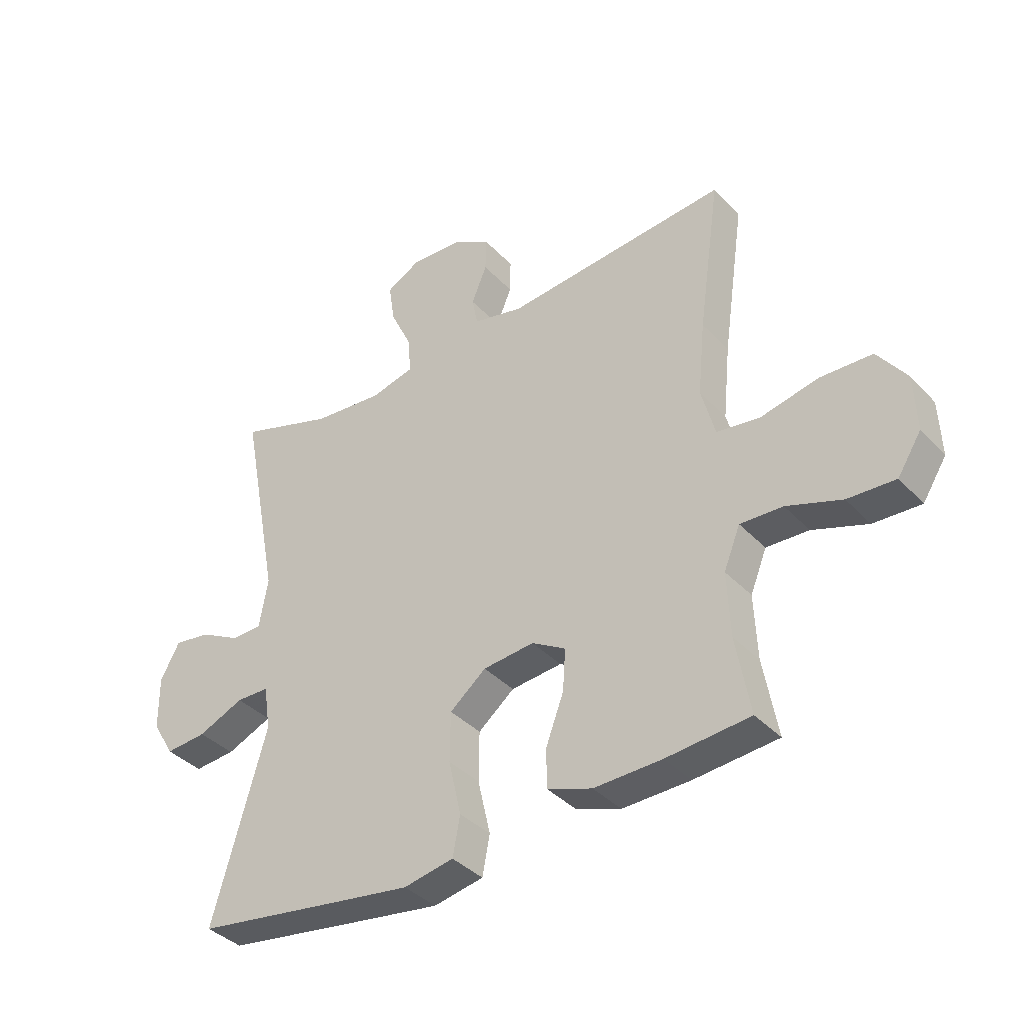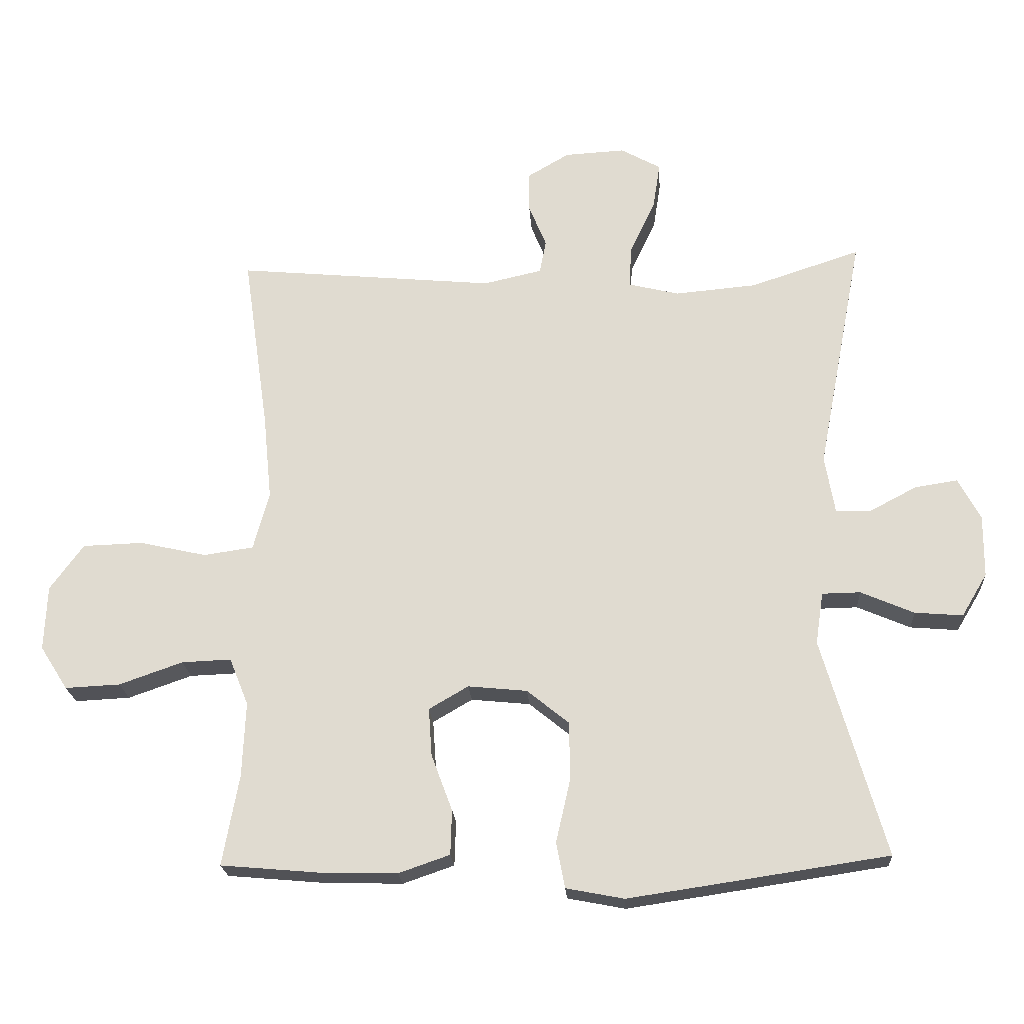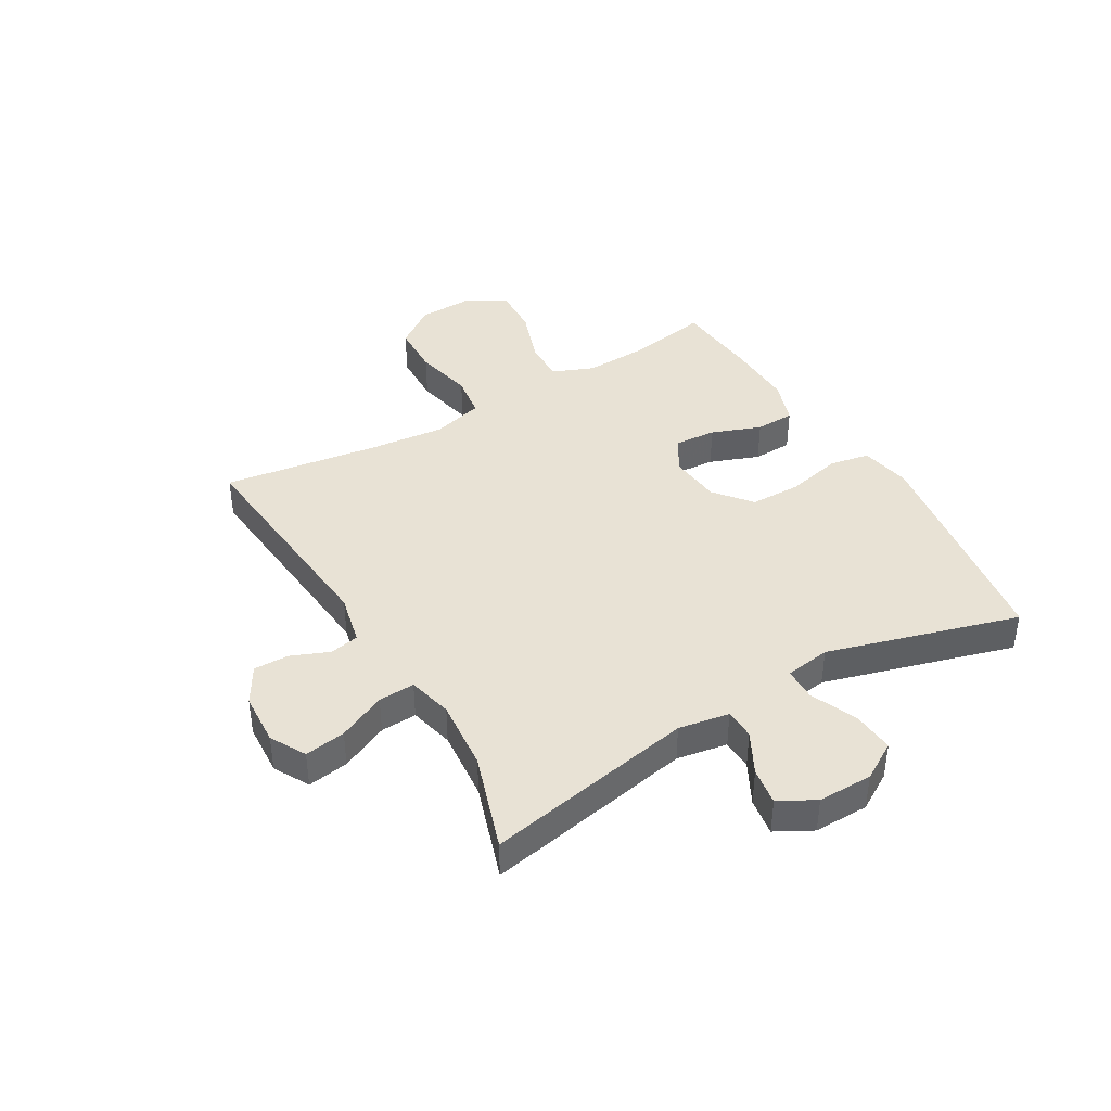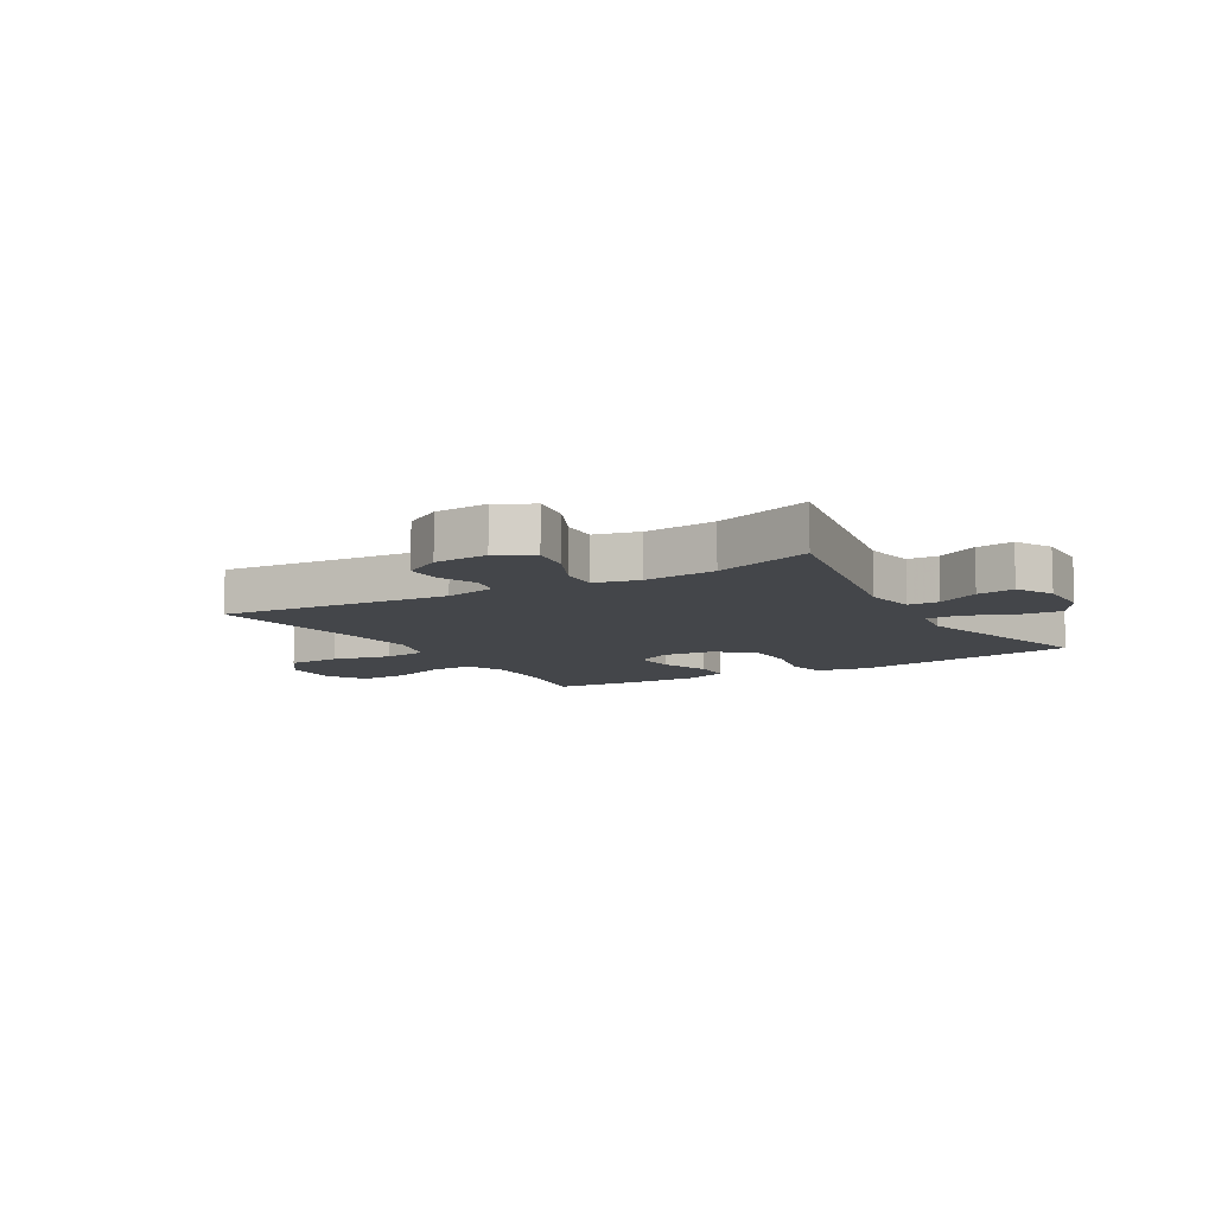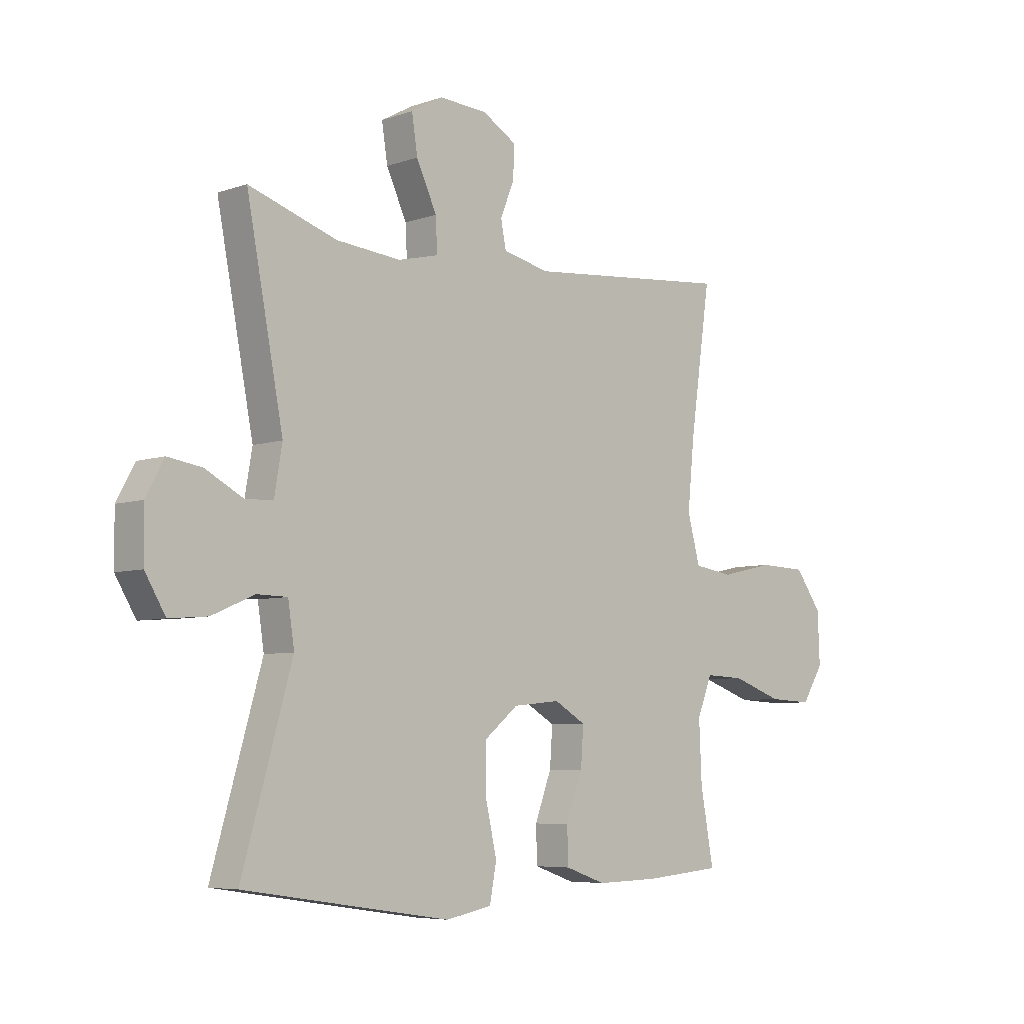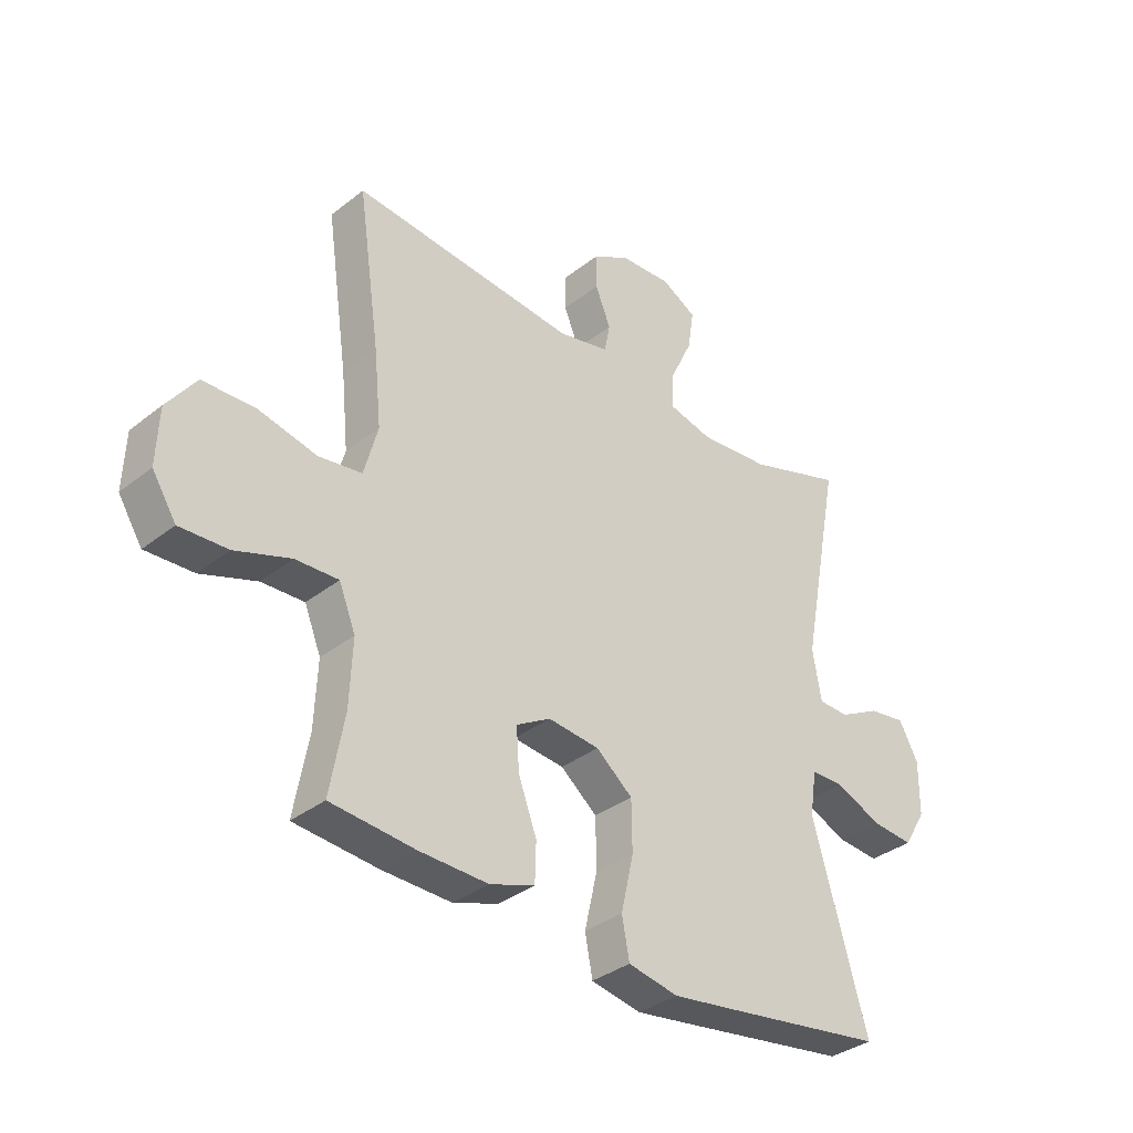
<metadata>
{"format":"obj","ext":"obj","renderer":"f3d","projection":"perspective","resolution":1024,"background":"white","views":[{"elev":-37.8,"azim":-142.6,"up":"+Z"},{"elev":-21.6,"azim":3.7,"up":"+Z"},{"elev":40.9,"azim":59.7,"up":"+Y"},{"elev":-9.4,"azim":30.5,"up":"+Y"},{"elev":-6.2,"azim":135.8,"up":"+Z"},{"elev":-34.9,"azim":-43.7,"up":"+Z"}]}
</metadata>
<code>
v 0.5 0.07 0.5
v 0.43 0.07 0.136
v 0.445 0.07 0.048
v 0.498 0.07 0.046
v 0.57 0.07 0.084
v 0.635 0.07 0.094
v 0.669 0.07 0.031
v 0.668 0.07 -0.064
v 0.629 0.07 -0.129
v 0.556 0.07 -0.123
v 0.475 0.07 -0.088
v 0.417 0.07 -0.089
v 0.405 0.07 -0.168
v 0.5 0.07 -0.5
v 0.234 0.07 -0.54
v 0.105 0.07 -0.559
v 0.017 0.07 -0.542
v 0.004 0.07 -0.473
v 0.026 0.07 -0.376
v 0.025 0.07 -0.288
v -0.039 0.07 -0.236
v -0.129 0.07 -0.227
v -0.189 0.07 -0.262
v -0.184 0.07 -0.335
v -0.152 0.07 -0.421
v -0.154 0.07 -0.489
v -0.232 0.07 -0.516
v -0.352 0.07 -0.513
v -0.5 0.07 -0.5
v -0.475 0.07 -0.362
v -0.47 0.07 -0.248
v -0.499 0.07 -0.176
v -0.574 0.07 -0.179
v -0.671 0.07 -0.213
v -0.755 0.07 -0.217
v -0.797 0.07 -0.151
v -0.793 0.07 -0.052
v -0.742 0.07 0.018
v -0.65 0.07 0.021
v -0.548 0.07 -0.002
v -0.472 0.07 0.009
v -0.448 0.07 0.098
v -0.461 0.07 0.229
v -0.5 0.07 0.5
v -0.105 0.07 0.463
v -0.016 0.07 0.483
v -0.006 0.07 0.534
v -0.033 0.07 0.6
v -0.034 0.07 0.661
v 0.031 0.07 0.699
v 0.123 0.07 0.704
v 0.184 0.07 0.67
v 0.173 0.07 0.599
v 0.134 0.07 0.516
v 0.131 0.07 0.453
v 0.208 0.07 0.434
v 0.332 0.07 0.445
v 0.5 0 0.5
v 0.43 0 0.136
v 0.445 0 0.048
v 0.498 0 0.046
v 0.57 0 0.084
v 0.635 0 0.094
v 0.669 0 0.031
v 0.668 0 -0.064
v 0.629 0 -0.129
v 0.556 0 -0.123
v 0.475 0 -0.088
v 0.417 0 -0.089
v 0.405 0 -0.168
v 0.5 0 -0.5
v 0.234 0 -0.54
v 0.105 0 -0.559
v 0.017 0 -0.542
v 0.004 0 -0.473
v 0.026 0 -0.376
v 0.025 0 -0.288
v -0.039 0 -0.236
v -0.129 0 -0.227
v -0.189 0 -0.262
v -0.184 0 -0.335
v -0.152 0 -0.421
v -0.154 0 -0.489
v -0.232 0 -0.516
v -0.352 0 -0.513
v -0.5 0 -0.5
v -0.475 0 -0.362
v -0.47 0 -0.248
v -0.499 0 -0.176
v -0.574 0 -0.179
v -0.671 0 -0.213
v -0.755 0 -0.217
v -0.797 0 -0.151
v -0.793 0 -0.052
v -0.742 0 0.018
v -0.65 0 0.021
v -0.548 0 -0.002
v -0.472 0 0.009
v -0.448 0 0.098
v -0.461 0 0.229
v -0.5 0 0.5
v -0.105 0 0.463
v -0.016 0 0.483
v -0.006 0 0.534
v -0.033 0 0.6
v -0.034 0 0.661
v 0.031 0 0.699
v 0.123 0 0.704
v 0.184 0 0.67
v 0.173 0 0.599
v 0.134 0 0.516
v 0.131 0 0.453
v 0.208 0 0.434
v 0.332 0 0.445
f 51 52 53 54
f 51 54 55
f 50 51 55
f 47 48 49 50
f 46 47 50 55
f 45 46 55 56
f 43 44 45
f 42 43 45 56
f 37 38 39 40
f 37 40 41
f 36 37 41
f 33 34 35 36
f 32 33 36 41
f 31 32 41 42
f 27 28 29 30
f 24 25 26 27
f 23 24 27 30
f 22 23 30 31
f 16 17 18 19
f 16 19 20
f 13 14 15 16
f 12 13 16 20
f 8 9 10 11
f 8 11 12
f 7 8 12
f 4 5 6 7
f 3 4 7 12
f 2 3 12 20
f 57 1 2 20
f 22 31 42 56
f 21 22 56 57
f 20 21 57
f 111 110 109 108
f 112 111 108
f 112 108 107
f 107 106 105 104
f 112 107 104 103
f 113 112 103 102
f 102 101 100
f 113 102 100 99
f 97 96 95 94
f 98 97 94
f 98 94 93
f 93 92 91 90
f 98 93 90 89
f 99 98 89 88
f 87 86 85 84
f 84 83 82 81
f 87 84 81 80
f 88 87 80 79
f 76 75 74 73
f 77 76 73
f 73 72 71 70
f 77 73 70 69
f 68 67 66 65
f 69 68 65
f 69 65 64
f 64 63 62 61
f 69 64 61 60
f 77 69 60 59
f 77 59 58 114
f 113 99 88 79
f 114 113 79 78
f 114 78 77
f 1 58 59 2
f 2 59 60 3
f 3 60 61 4
f 4 61 62 5
f 5 62 63 6
f 6 63 64 7
f 7 64 65 8
f 8 65 66 9
f 9 66 67 10
f 10 67 68 11
f 11 68 69 12
f 12 69 70 13
f 13 70 71 14
f 14 71 72 15
f 15 72 73 16
f 16 73 74 17
f 17 74 75 18
f 18 75 76 19
f 19 76 77 20
f 20 77 78 21
f 21 78 79 22
f 22 79 80 23
f 23 80 81 24
f 24 81 82 25
f 25 82 83 26
f 26 83 84 27
f 27 84 85 28
f 28 85 86 29
f 29 86 87 30
f 30 87 88 31
f 31 88 89 32
f 32 89 90 33
f 33 90 91 34
f 34 91 92 35
f 35 92 93 36
f 36 93 94 37
f 37 94 95 38
f 38 95 96 39
f 39 96 97 40
f 40 97 98 41
f 41 98 99 42
f 42 99 100 43
f 43 100 101 44
f 44 101 102 45
f 45 102 103 46
f 46 103 104 47
f 47 104 105 48
f 48 105 106 49
f 49 106 107 50
f 50 107 108 51
f 51 108 109 52
f 52 109 110 53
f 53 110 111 54
f 54 111 112 55
f 55 112 113 56
f 56 113 114 57
f 57 114 58 1

</code>
